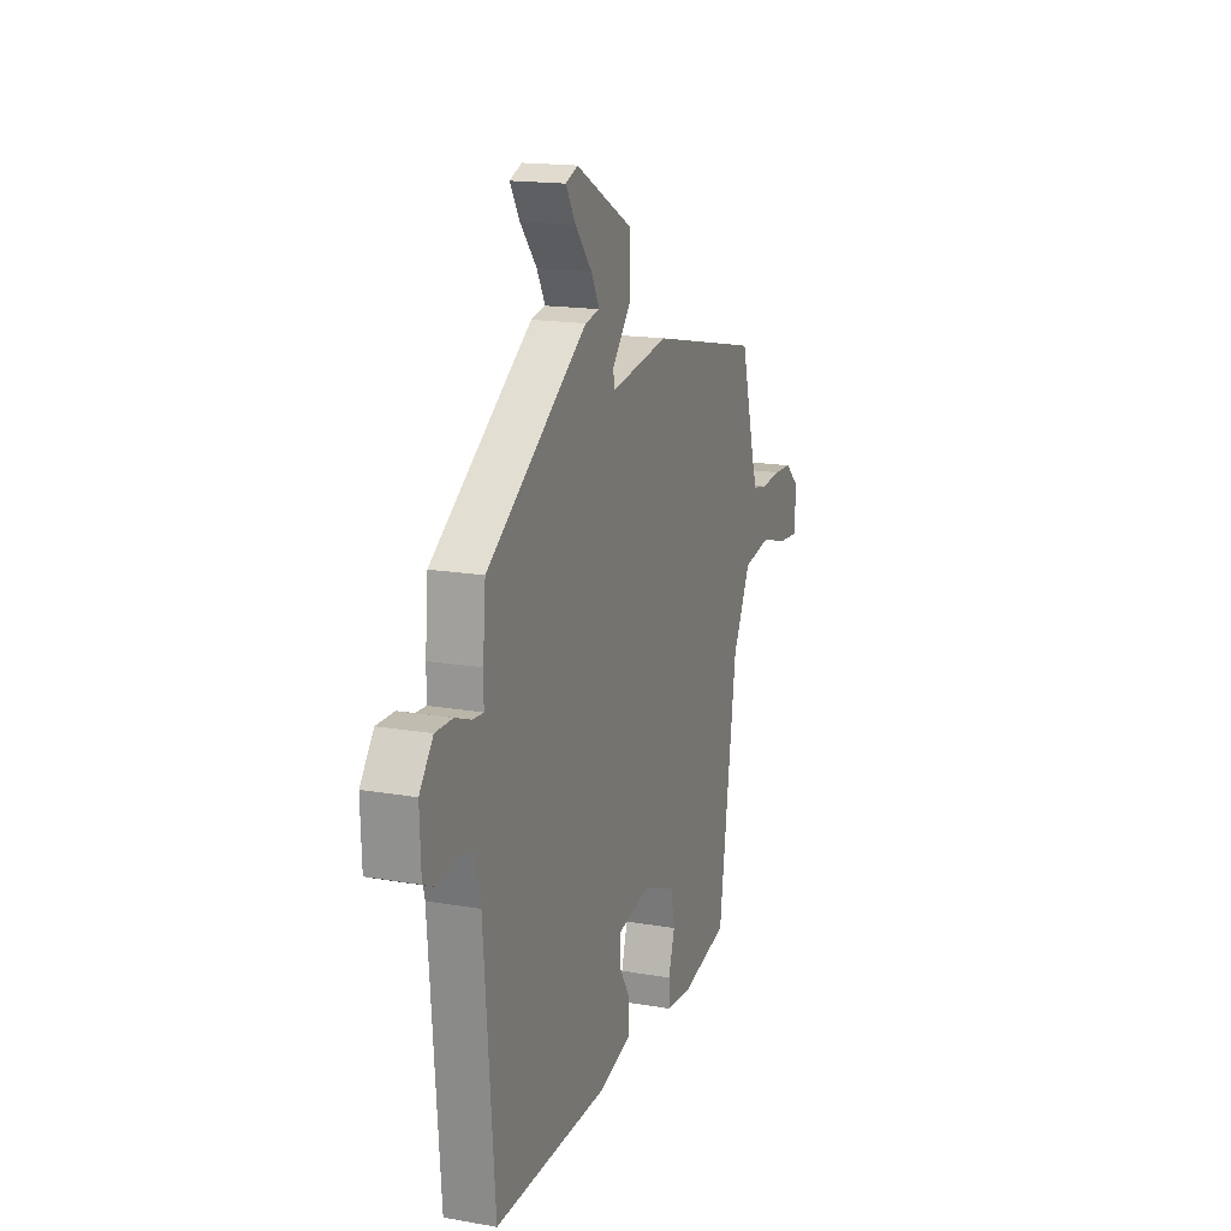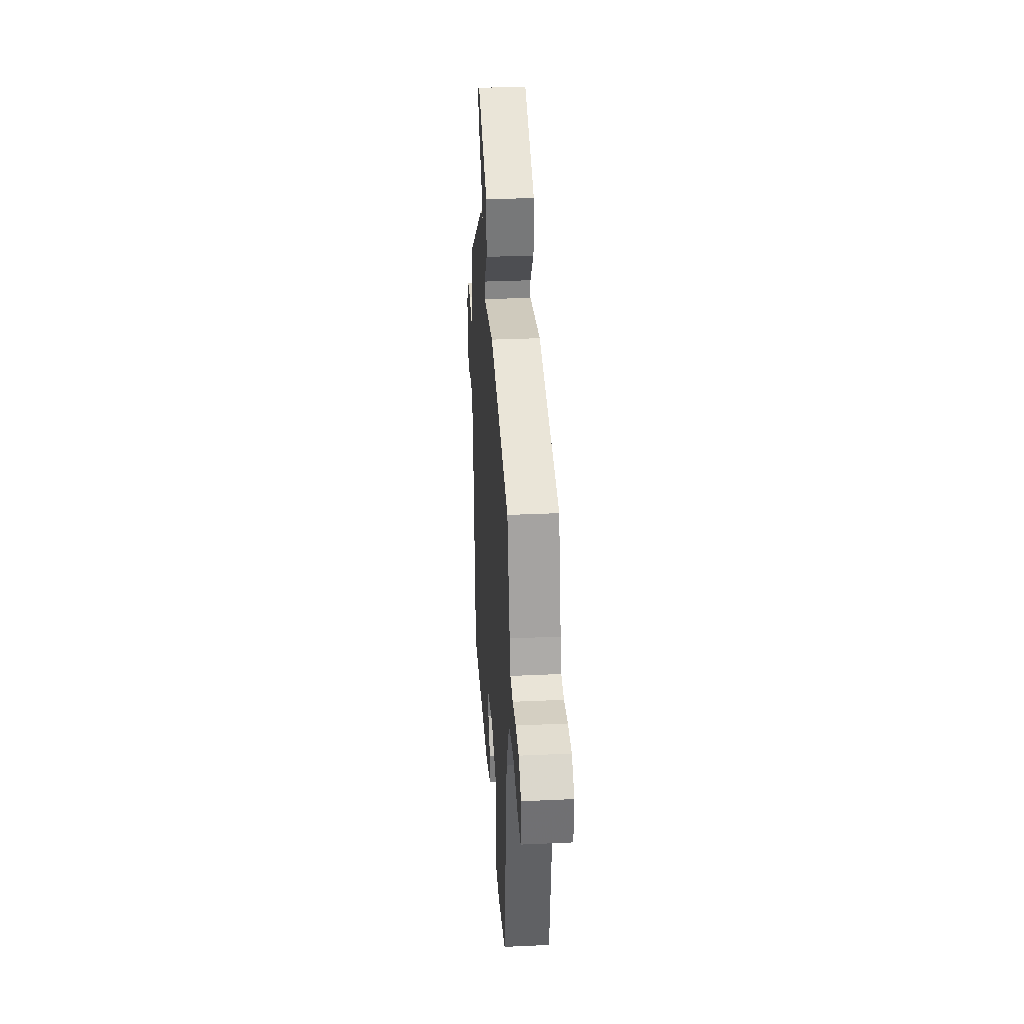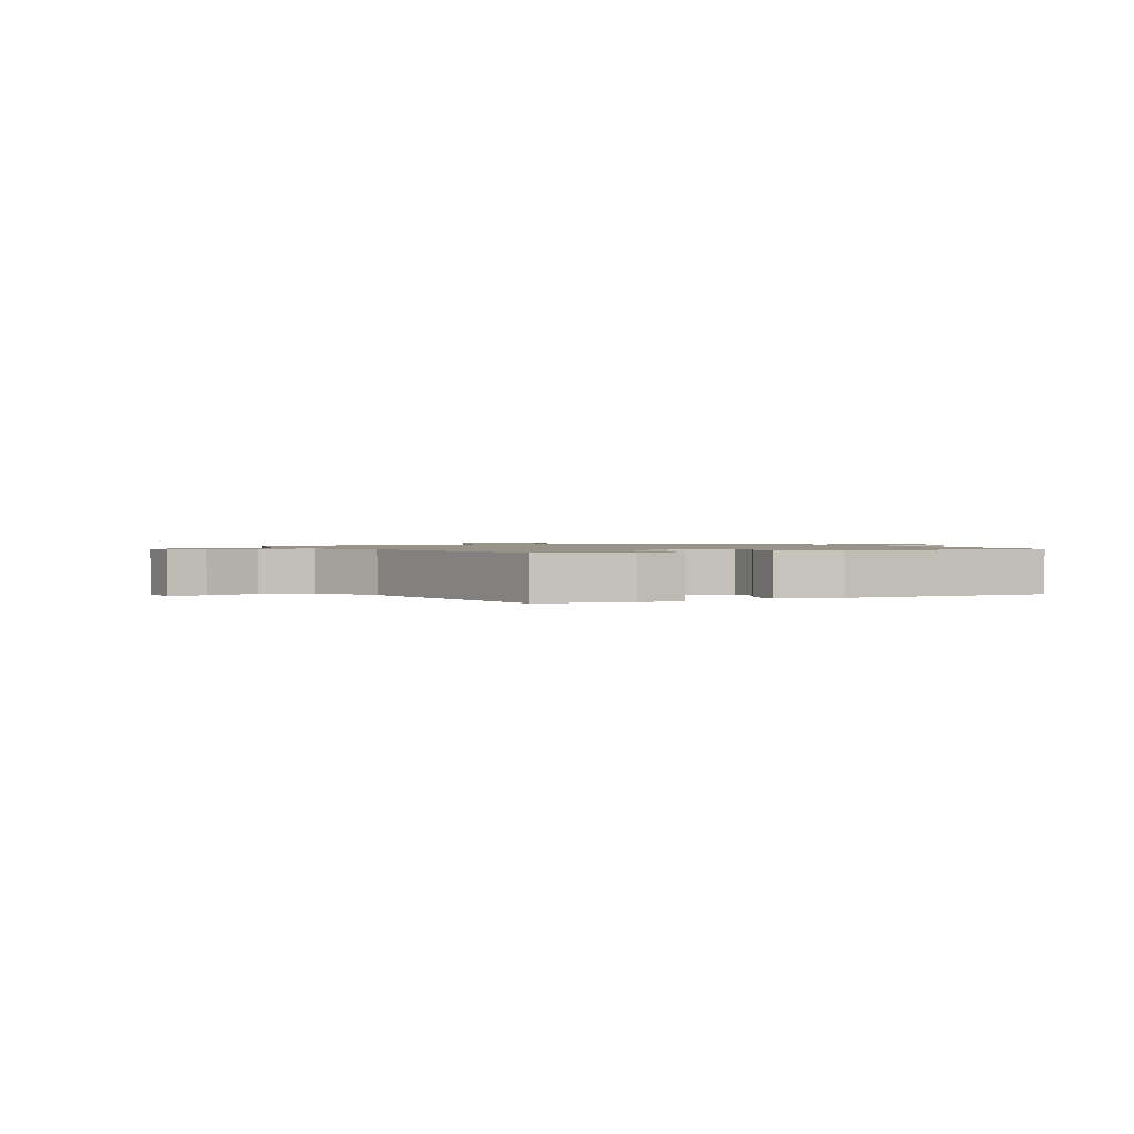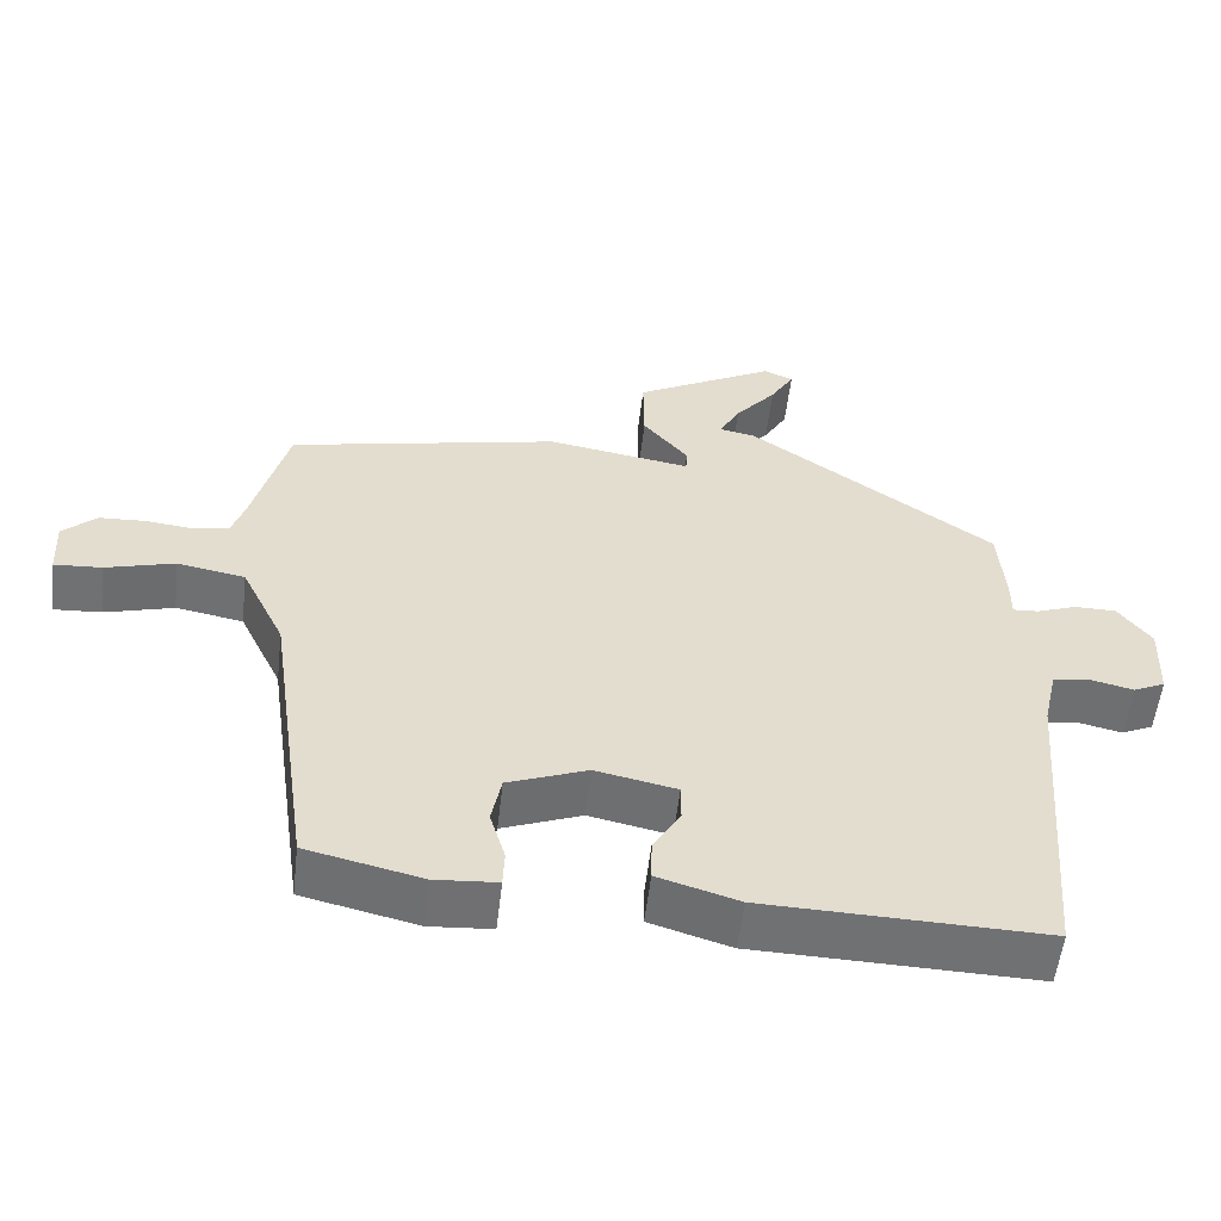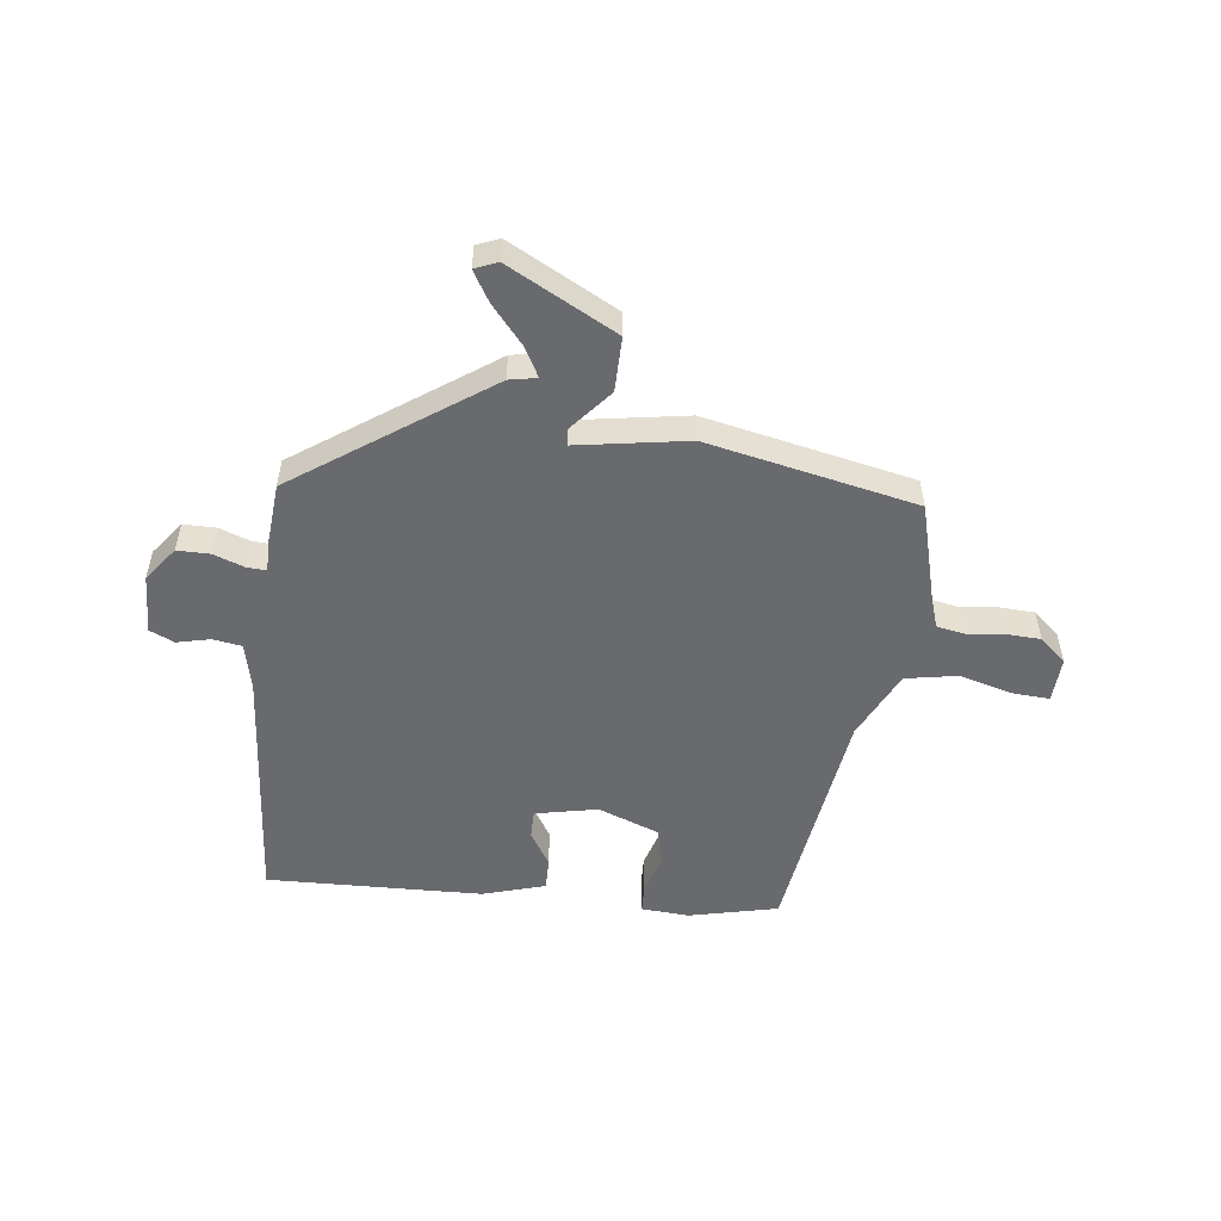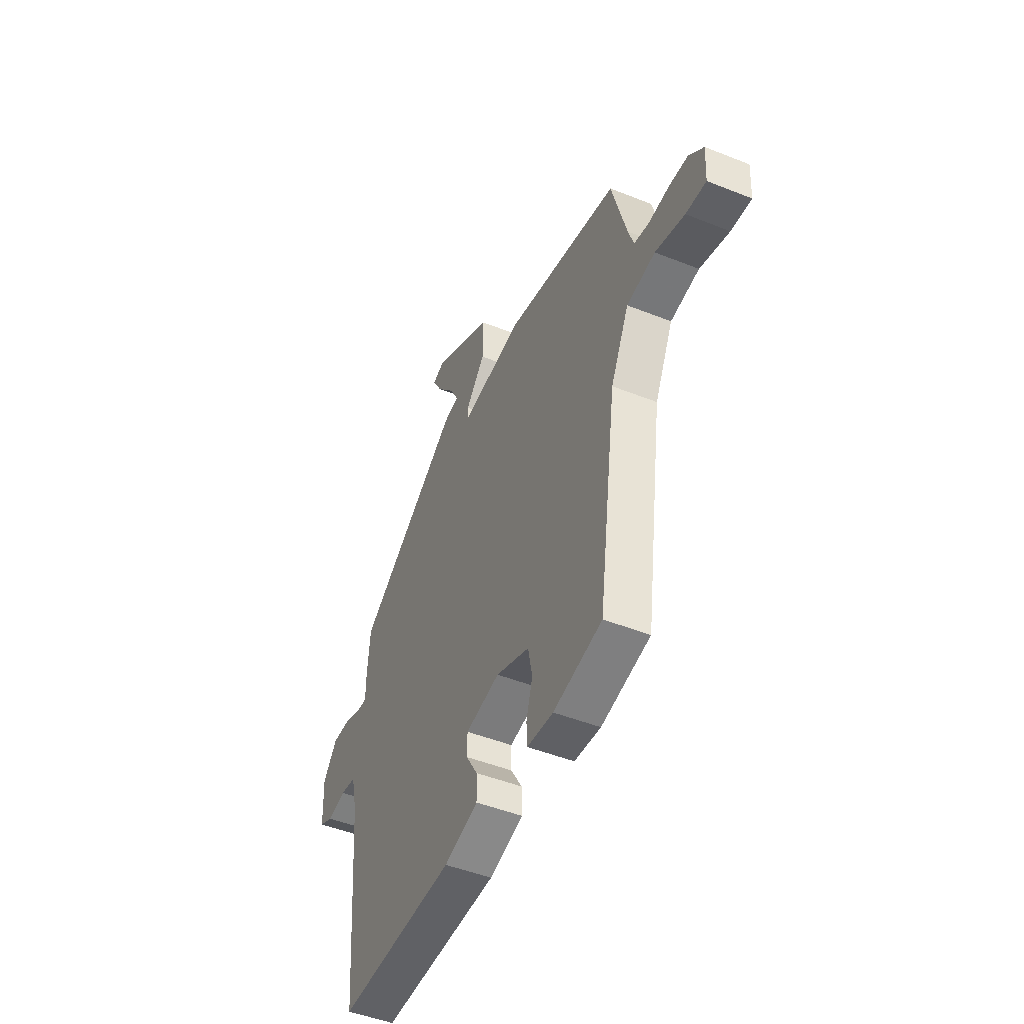
<metadata>
{"format":"obj","ext":"obj","renderer":"f3d","projection":"perspective","resolution":1024,"background":"white","views":[{"elev":16.6,"azim":-70.3,"up":"+Z"},{"elev":32.3,"azim":86.3,"up":"+Z"},{"elev":1.3,"azim":152.5,"up":"+Y"},{"elev":-55.2,"azim":173.4,"up":"+Z"},{"elev":-53.0,"azim":-6.8,"up":"+Y"},{"elev":-47.5,"azim":65.7,"up":"+Z"}]}
</metadata>
<code>
v -0.47 0.07 0.302
v -0.145 0.07 0.528
v -0.098 0.07 0.537
v -0.125 0.07 0.587
v -0.179 0.07 0.651
v -0.21 0.07 0.703
v -0.171 0.07 0.719
v 0.014 0.07 0.62
v 0.013 0.07 0.526
v -0.047 0.07 0.455
v -0.045 0.07 0.426
v 0.145 0.07 0.457
v 0.503 0.07 0.381
v 0.549 0.07 0.21
v 0.566 0.07 0.159
v 0.613 0.07 0.15
v 0.675 0.07 0.157
v 0.736 0.07 0.154
v 0.781 0.07 0.114
v 0.777 0.07 0.037
v 0.714 0.07 0.041
v 0.623 0.07 0.066
v 0.534 0.07 0.05
v 0.477 0.07 -0.068
v 0.419 0.07 -0.476
v 0.267 0.07 -0.511
v 0.185 0.07 -0.505
v 0.183 0.07 -0.457
v 0.203 0.07 -0.39
v 0.19 0.07 -0.325
v 0.085 0.07 -0.285
v -0.022 0.07 -0.307
v -0.022 0.07 -0.356
v 0.014 0.07 -0.415
v 0.015 0.07 -0.47
v -0.092 0.07 -0.502
v -0.461 0.07 -0.512
v -0.495 0.07 -0.088
v -0.513 0.07 -0.009
v -0.562 0.07 -0.001
v -0.619 0.07 -0.014
v -0.661 0.07 0.005
v -0.665 0.07 0.107
v -0.621 0.07 0.165
v -0.565 0.07 0.165
v -0.513 0.07 0.146
v -0.479 0.07 0.144
v -0.479 0.07 0.197
v -0.47 0 0.302
v -0.145 0 0.528
v -0.098 0 0.537
v -0.125 0 0.587
v -0.179 0 0.651
v -0.21 0 0.703
v -0.171 0 0.719
v 0.014 0 0.62
v 0.013 0 0.526
v -0.047 0 0.455
v -0.045 0 0.426
v 0.145 0 0.457
v 0.503 0 0.381
v 0.549 0 0.21
v 0.566 0 0.159
v 0.613 0 0.15
v 0.675 0 0.157
v 0.736 0 0.154
v 0.781 0 0.114
v 0.777 0 0.037
v 0.714 0 0.041
v 0.623 0 0.066
v 0.534 0 0.05
v 0.477 0 -0.068
v 0.419 0 -0.476
v 0.267 0 -0.511
v 0.185 0 -0.505
v 0.183 0 -0.457
v 0.203 0 -0.39
v 0.19 0 -0.325
v 0.085 0 -0.285
v -0.022 0 -0.307
v -0.022 0 -0.356
v 0.014 0 -0.415
v 0.015 0 -0.47
v -0.092 0 -0.502
v -0.461 0 -0.512
v -0.495 0 -0.088
v -0.513 0 -0.009
v -0.562 0 -0.001
v -0.619 0 -0.014
v -0.661 0 0.005
v -0.665 0 0.107
v -0.621 0 0.165
v -0.565 0 0.165
v -0.513 0 0.146
v -0.479 0 0.144
v -0.479 0 0.197
f 1 2 3
f 48 1 3
f 47 48 3
f 44 45 46
f 43 44 46
f 42 43 46
f 41 42 46
f 40 41 46
f 39 40 46 47
f 38 39 47 3
f 36 37 38
f 35 36 38
f 34 35 38
f 33 34 38
f 32 33 38 3
f 27 28 29
f 26 27 29
f 25 26 29
f 24 25 29
f 23 24 29 30
f 20 21 22
f 19 20 22
f 18 19 22
f 17 18 22
f 16 17 22
f 15 16 22 23
f 23 30 31
f 15 23 31
f 14 15 31
f 14 31 32
f 13 14 32
f 12 13 32
f 11 12 32
f 7 8 9
f 6 7 9
f 5 6 9
f 4 5 9
f 3 4 9 10
f 3 10 11 32
f 51 50 49
f 51 49 96
f 51 96 95
f 94 93 92
f 94 92 91
f 94 91 90
f 94 90 89
f 94 89 88
f 95 94 88 87
f 51 95 87 86
f 86 85 84
f 86 84 83
f 86 83 82
f 86 82 81
f 51 86 81 80
f 77 76 75
f 77 75 74
f 77 74 73
f 77 73 72
f 78 77 72 71
f 70 69 68
f 70 68 67
f 70 67 66
f 70 66 65
f 70 65 64
f 71 70 64 63
f 79 78 71
f 79 71 63
f 79 63 62
f 80 79 62
f 80 62 61
f 80 61 60
f 80 60 59
f 57 56 55
f 57 55 54
f 57 54 53
f 57 53 52
f 58 57 52 51
f 80 59 58 51
f 1 49 50 2
f 2 50 51 3
f 3 51 52 4
f 4 52 53 5
f 5 53 54 6
f 6 54 55 7
f 7 55 56 8
f 8 56 57 9
f 9 57 58 10
f 10 58 59 11
f 11 59 60 12
f 12 60 61 13
f 13 61 62 14
f 14 62 63 15
f 15 63 64 16
f 16 64 65 17
f 17 65 66 18
f 18 66 67 19
f 19 67 68 20
f 20 68 69 21
f 21 69 70 22
f 22 70 71 23
f 23 71 72 24
f 24 72 73 25
f 25 73 74 26
f 26 74 75 27
f 27 75 76 28
f 28 76 77 29
f 29 77 78 30
f 30 78 79 31
f 31 79 80 32
f 32 80 81 33
f 33 81 82 34
f 34 82 83 35
f 35 83 84 36
f 36 84 85 37
f 37 85 86 38
f 38 86 87 39
f 39 87 88 40
f 40 88 89 41
f 41 89 90 42
f 42 90 91 43
f 43 91 92 44
f 44 92 93 45
f 45 93 94 46
f 46 94 95 47
f 47 95 96 48
f 48 96 49 1

</code>
